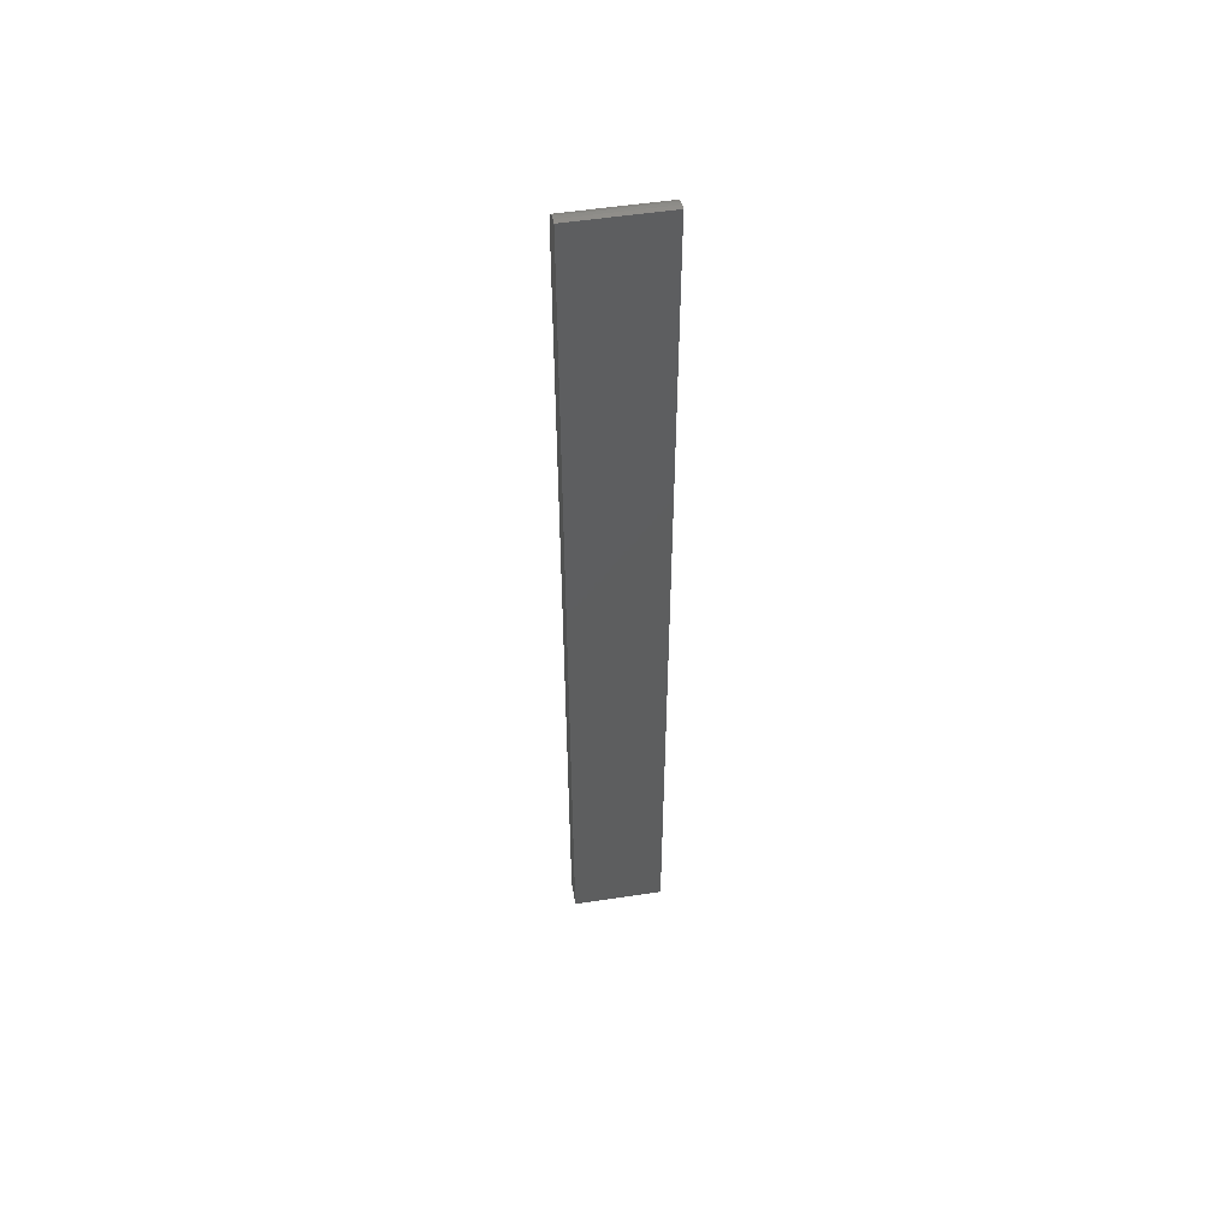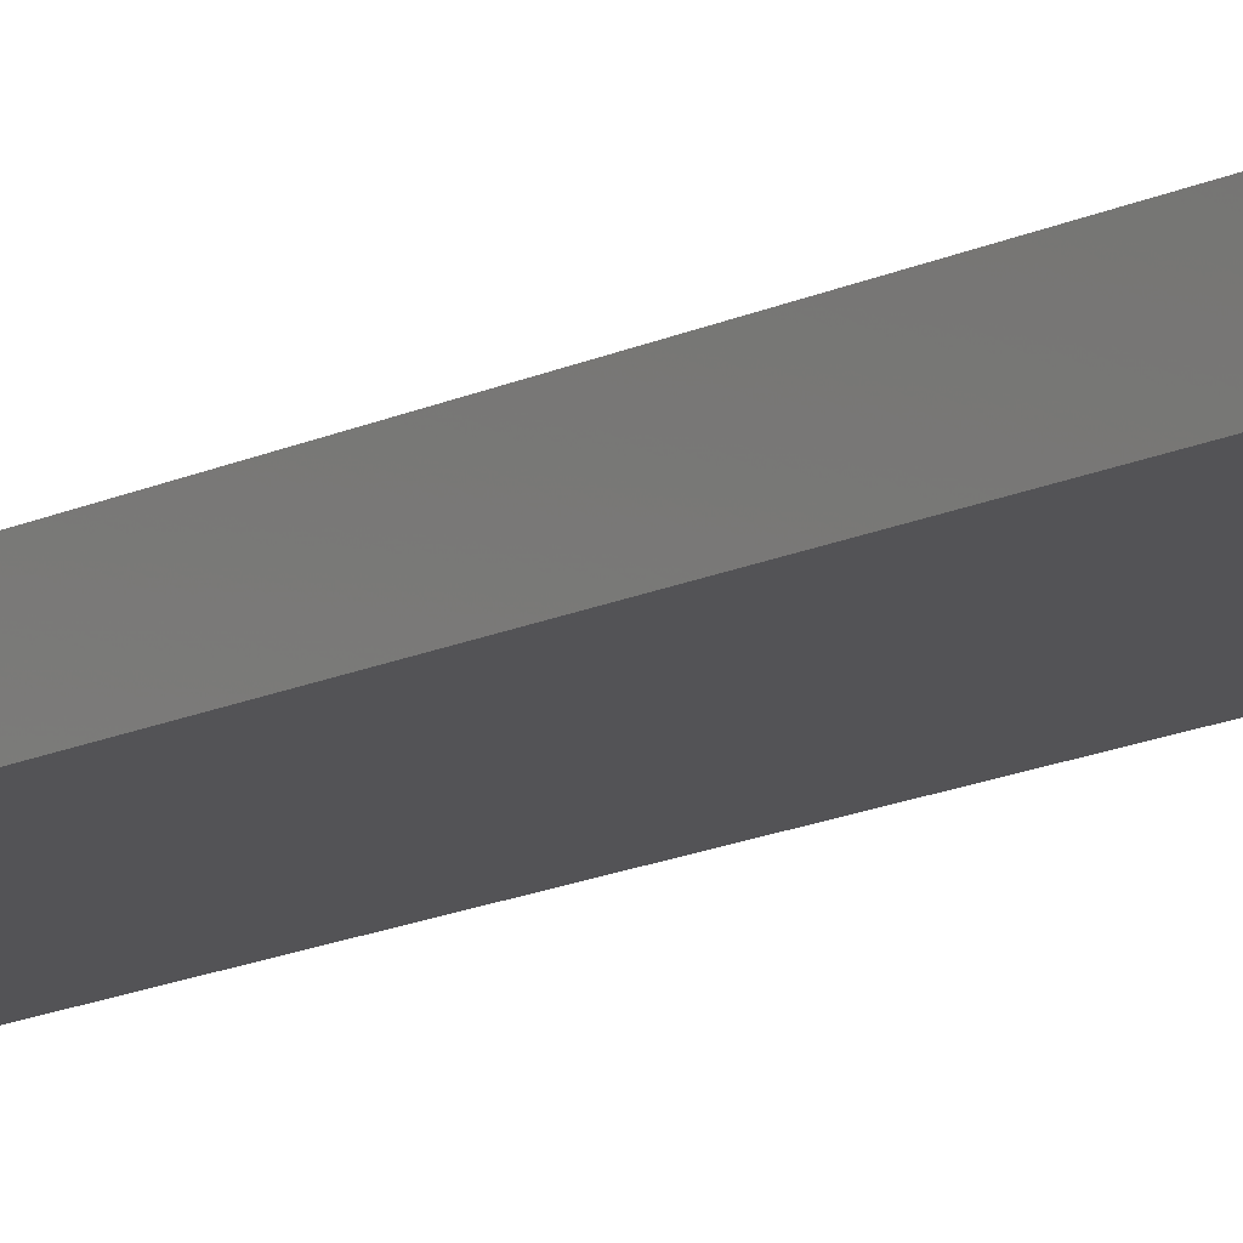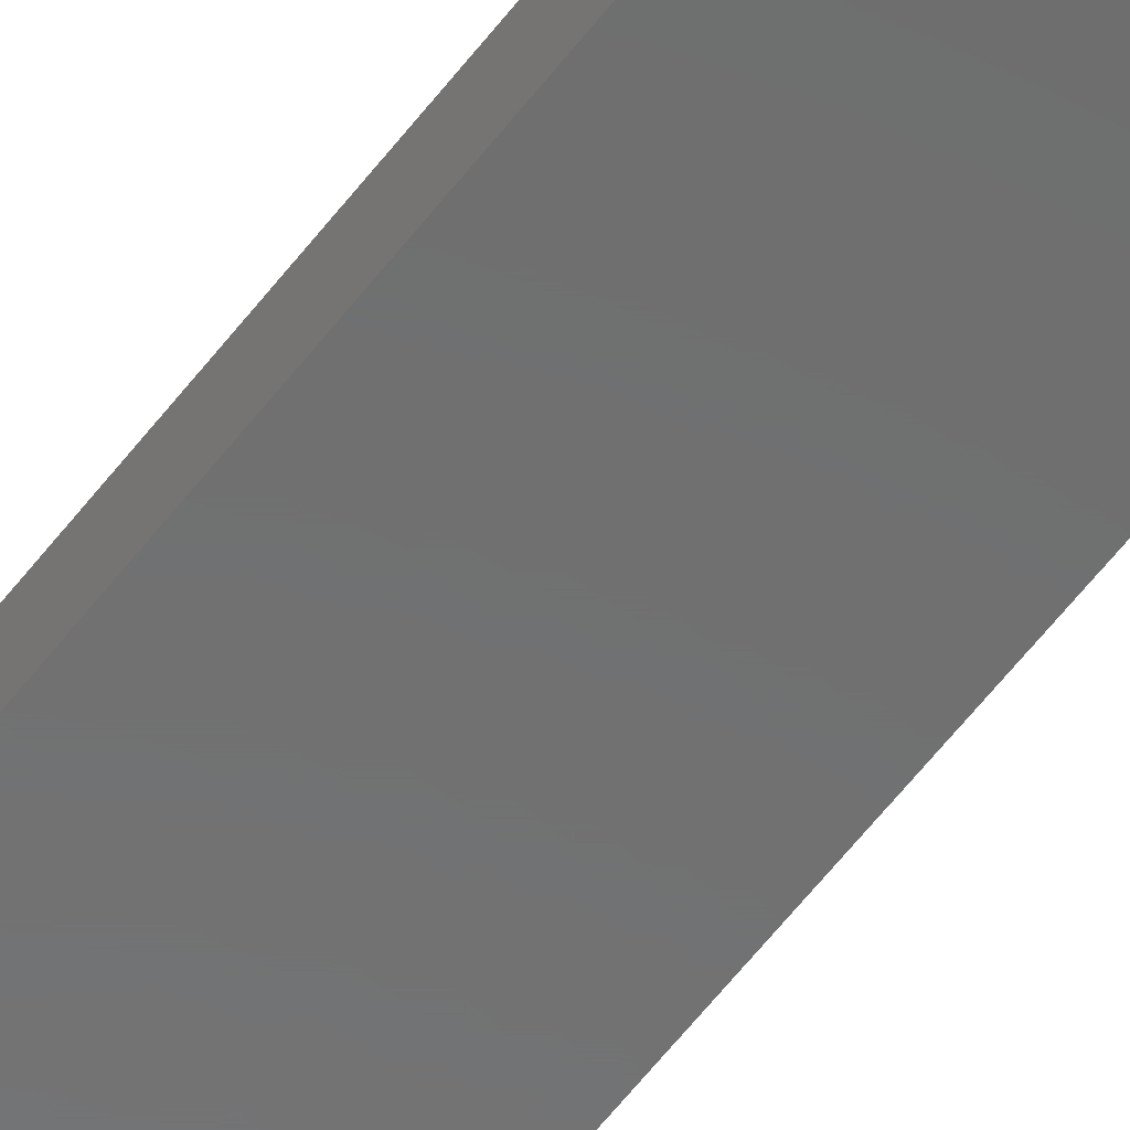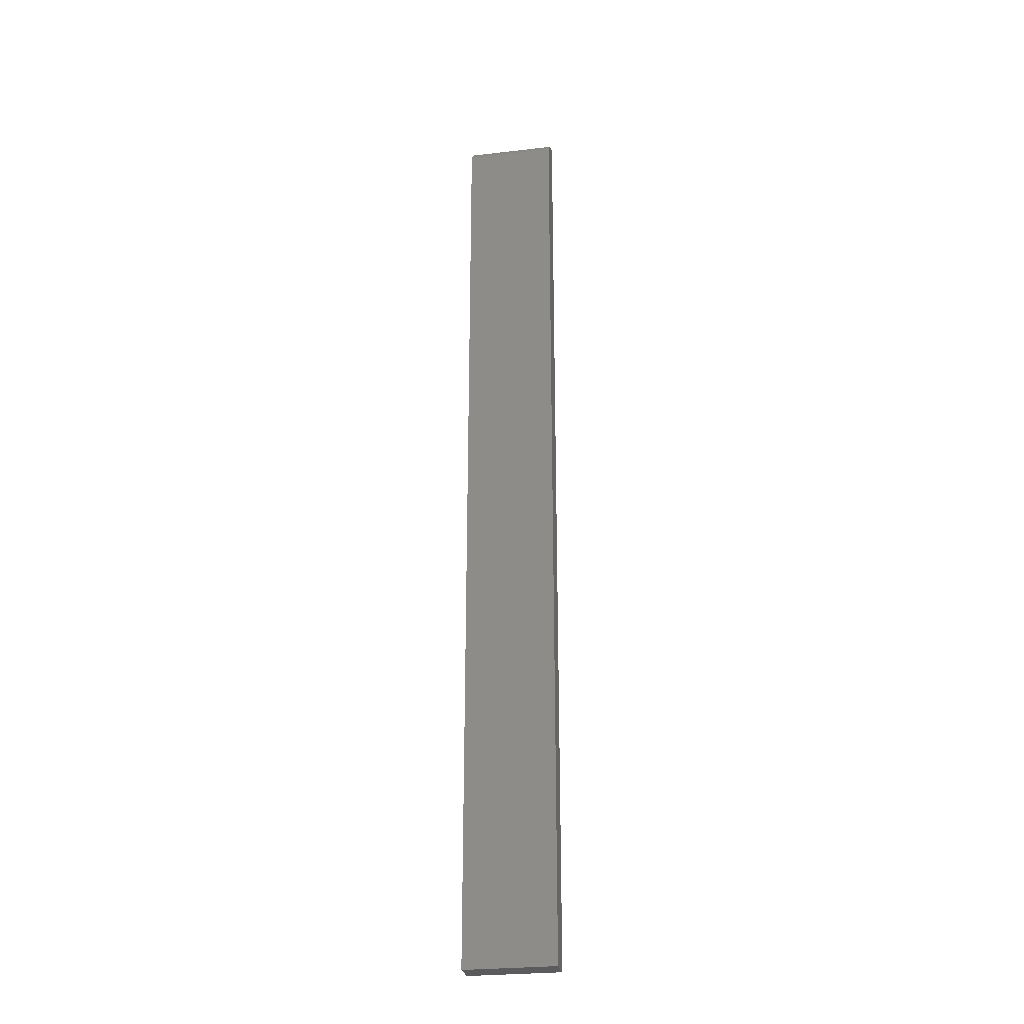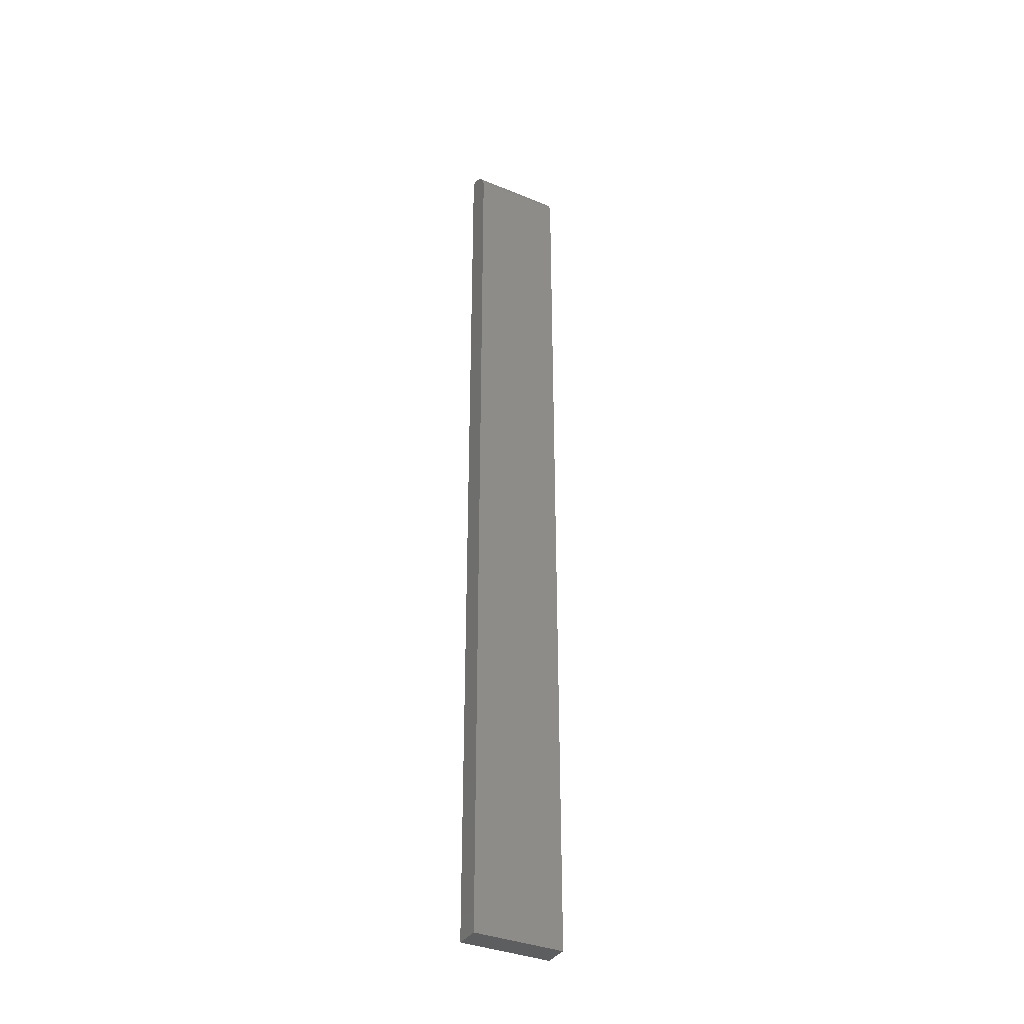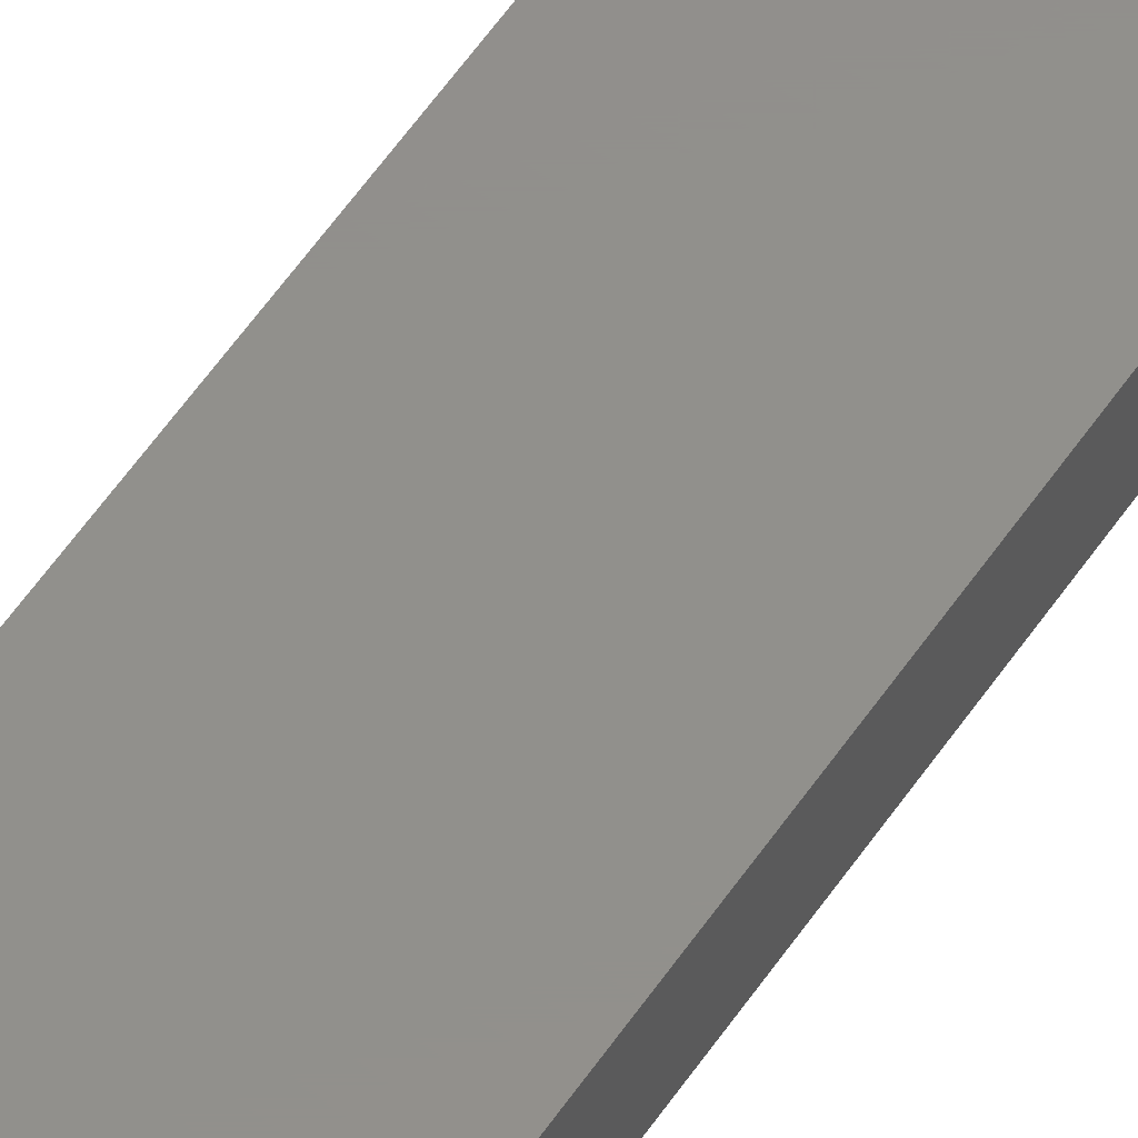
<metadata>
{"format":"stl","ext":"stl","renderer":"f3d","projection":"perspective","resolution":1024,"background":"white","views":[{"elev":53.3,"azim":170.7,"up":"+Z"},{"elev":-11.0,"azim":-35.5,"up":"+Y"},{"elev":-58.5,"azim":143.1,"up":"+Y"},{"elev":-27.0,"azim":10.2,"up":"+Z"},{"elev":-35.7,"azim":-28.6,"up":"+Z"},{"elev":52.3,"azim":32.2,"up":"+Y"}]}
</metadata>
<code>
# stl→obj: 22 verts, 40 faces
v 0 -0.007812 -0.75
v 0.02738 -0.007812 -0.75
v 1.722e-17 -0.007812 -0.4688
v 0.02738 -0.007812 -0.4688
v 1.731e-17 -0.007662 -0.4672
v 1.749e-17 -0.006496 -0.4644
v 1.74e-17 -0.007218 -0.4658
v 1.762e-17 -0.00434 -0.4623
v 1.756e-17 -0.005524 -0.4632
v 0 0 -0.75
v 1.766e-17 -0.00299 -0.4615
v 1.769e-17 -0.001524 -0.4611
v 1.77e-17 3.209e-17 -0.4609
v 0.02738 -0.006496 -0.4644
v 0.02738 -0.007662 -0.4672
v 0.02738 -0.007218 -0.4658
v 0.02738 -1.862e-34 -0.75
v 0.02738 3.209e-17 -0.4609
v 0.02738 -0.001524 -0.4611
v 0.02738 -0.00299 -0.4615
v 0.02738 -0.00434 -0.4623
v 0.02738 -0.005524 -0.4632
f 1 2 3
f 3 2 4
f 3 5 6
f 6 5 7
f 8 6 9
f 10 1 3
f 10 3 6
f 10 6 8
f 10 8 11
f 10 11 12
f 10 12 13
f 4 14 15
f 4 2 14
f 15 14 16
f 17 18 19
f 17 19 20
f 17 20 21
f 17 21 22
f 17 22 14
f 17 14 2
f 10 13 17
f 17 13 18
f 18 13 19
f 19 13 12
f 19 12 20
f 20 12 11
f 20 11 21
f 21 11 8
f 21 8 22
f 22 8 9
f 22 9 14
f 14 9 6
f 14 6 16
f 16 6 7
f 16 7 15
f 15 7 5
f 15 5 4
f 4 5 3
f 1 10 2
f 2 10 17

</code>
